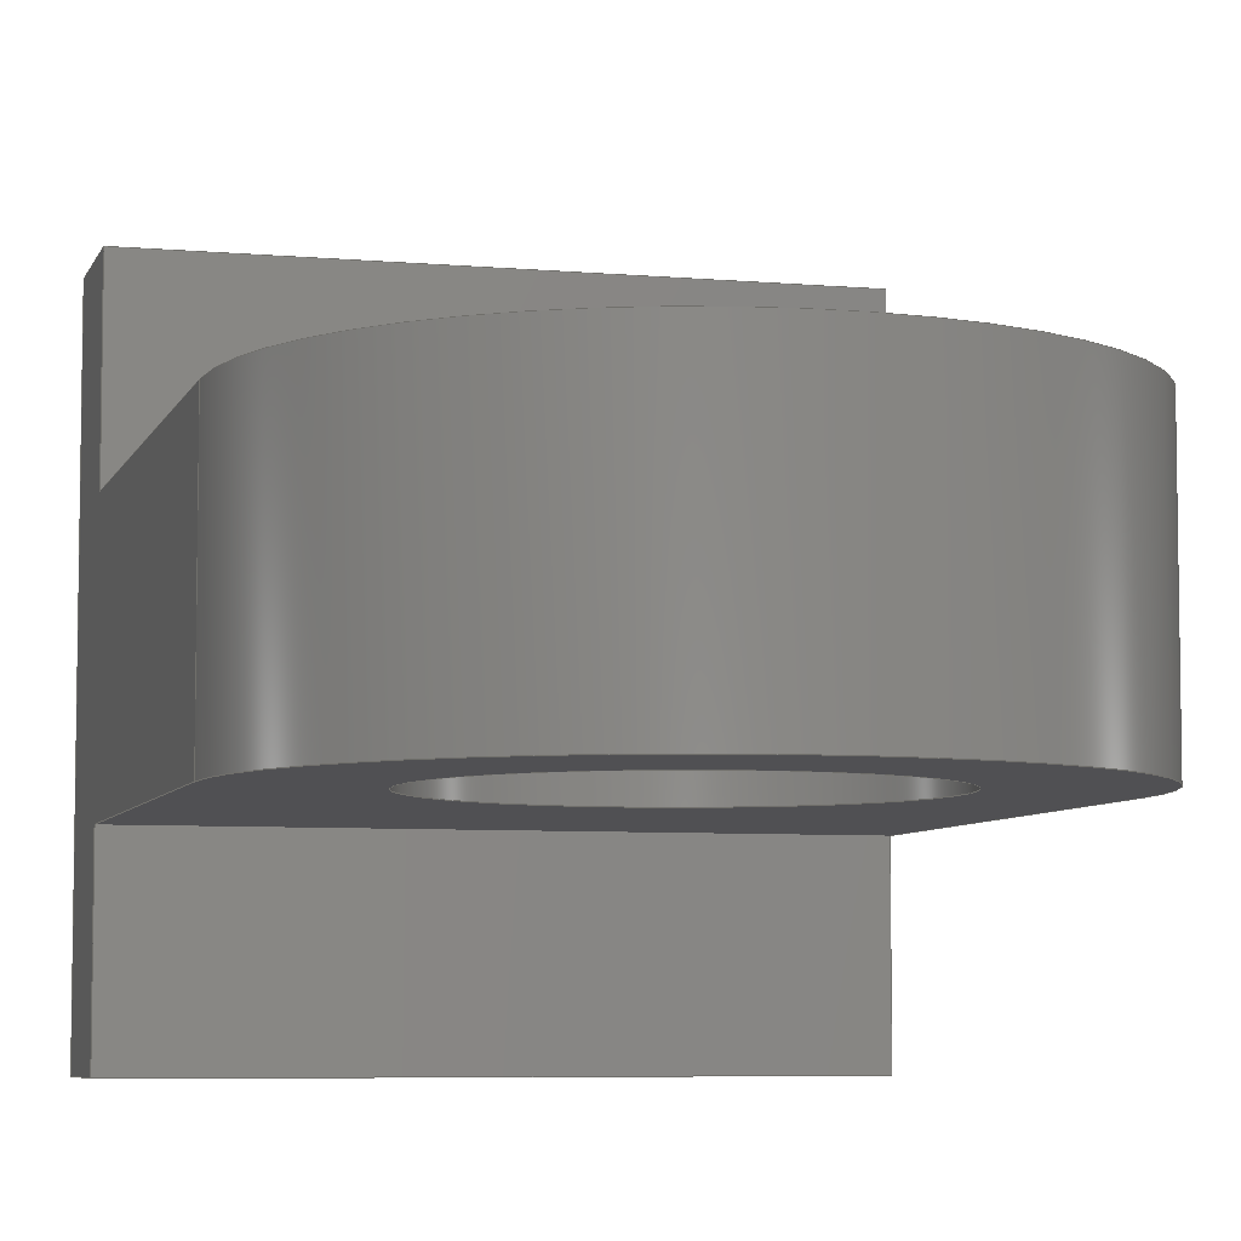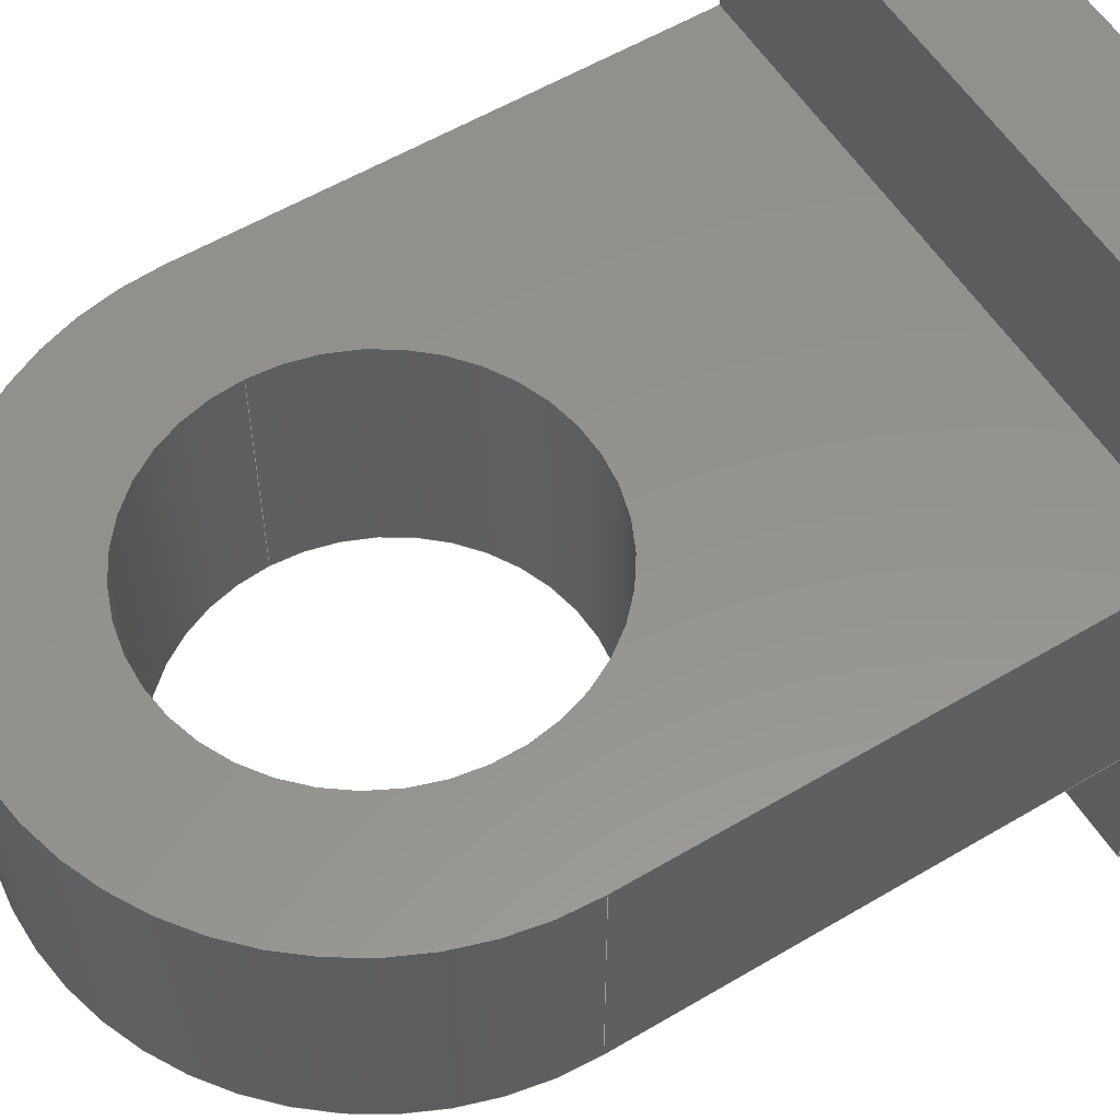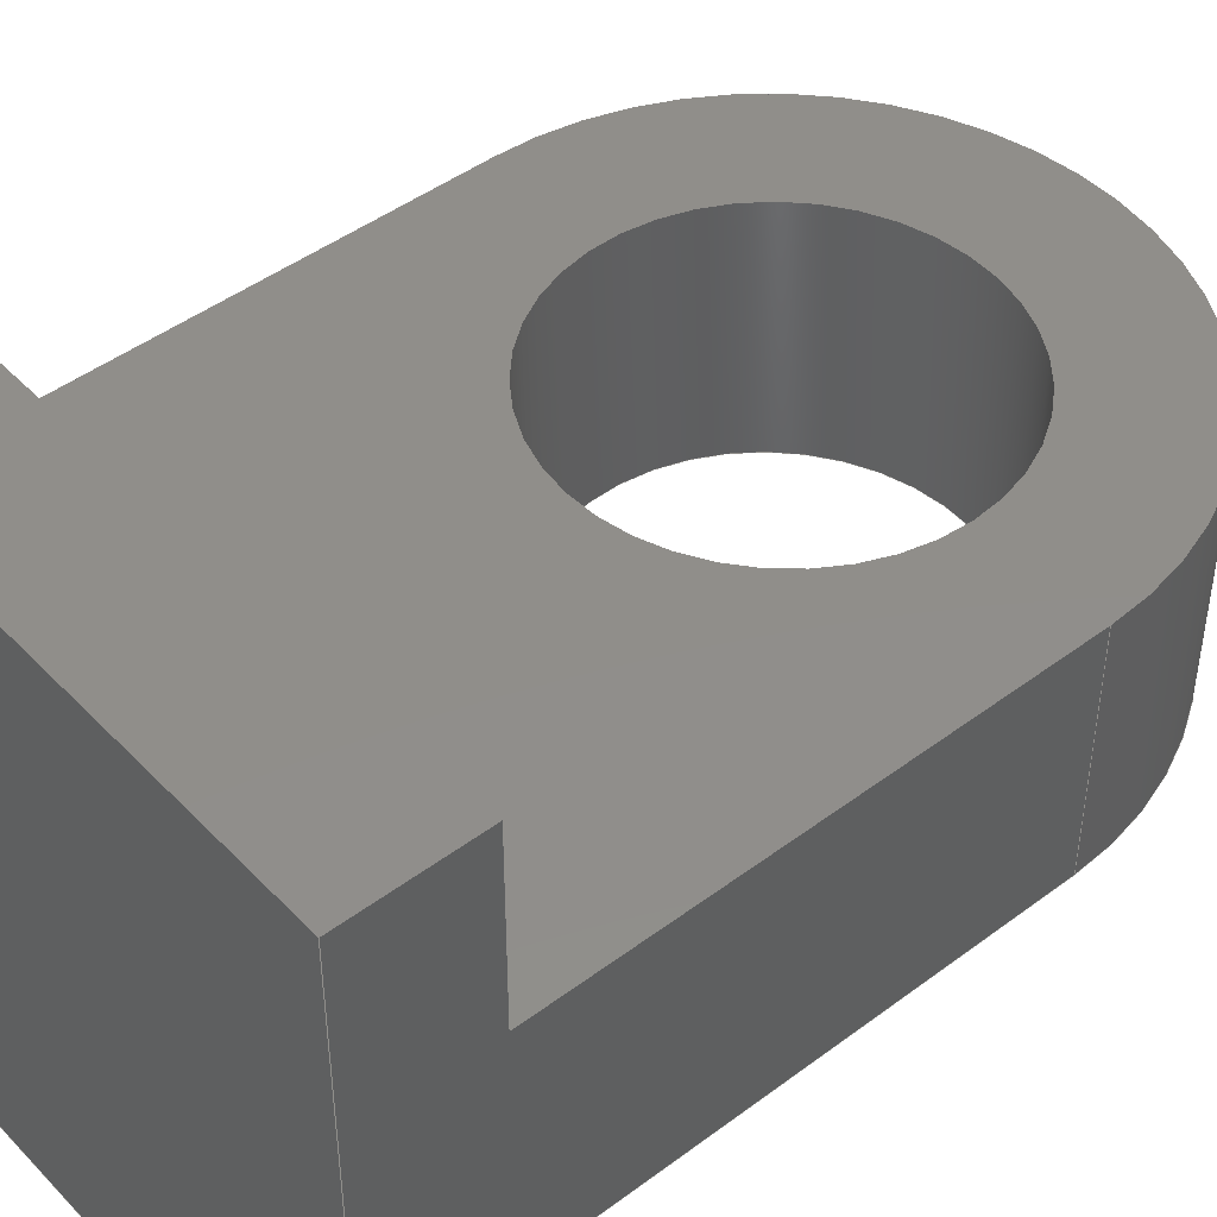
<metadata>
{"format":"step","ext":"step","renderer":"f3d","projection":"perspective","resolution":1024,"background":"white","views":[{"elev":-6.3,"azim":164.9,"up":"+Z"},{"elev":56.6,"azim":-121.8,"up":"+Z"},{"elev":46.0,"azim":49.4,"up":"+Z"}]}
</metadata>
<code>
ISO-10303-21;
DATA;
#1=MECHANICAL_DESIGN_GEOMETRIC_PRESENTATION_REPRESENTATION('',(#4),#353);
#2=SHAPE_REPRESENTATION_RELATIONSHIP('SRR','None',#360,#3);
#3=ADVANCED_BREP_SHAPE_REPRESENTATION('',(#5),#352);
#4=STYLED_ITEM('',(#370),#5);
#5=MANIFOLD_SOLID_BREP('Solid2',#203);
#6=CYLINDRICAL_SURFACE('',#226,15);
#7=CYLINDRICAL_SURFACE('',#228,25);
#8=FACE_BOUND('',#22,.T.);
#9=FACE_BOUND('',#26,.T.);
#10=FACE_OUTER_BOUND('',#21,.T.);
#11=FACE_OUTER_BOUND('',#23,.T.);
#12=FACE_OUTER_BOUND('',#24,.T.);
#13=FACE_OUTER_BOUND('',#25,.T.);
#14=FACE_OUTER_BOUND('',#27,.T.);
#15=FACE_OUTER_BOUND('',#28,.T.);
#16=FACE_OUTER_BOUND('',#29,.T.);
#17=FACE_OUTER_BOUND('',#30,.T.);
#18=FACE_OUTER_BOUND('',#31,.T.);
#19=FACE_OUTER_BOUND('',#32,.T.);
#20=FACE_OUTER_BOUND('',#33,.T.);
#21=EDGE_LOOP('',(#129,#130,#131,#132));
#22=EDGE_LOOP('',(#133));
#23=EDGE_LOOP('',(#134,#135,#136,#137));
#24=EDGE_LOOP('',(#138,#139,#140,#141));
#25=EDGE_LOOP('',(#142,#143,#144,#145));
#26=EDGE_LOOP('',(#146));
#27=EDGE_LOOP('',(#147,#148,#149,#150));
#28=EDGE_LOOP('',(#151,#152,#153,#154));
#29=EDGE_LOOP('',(#155,#156,#157,#158));
#30=EDGE_LOOP('',(#159,#160,#161,#162,#163,#164,#165,#166));
#31=EDGE_LOOP('',(#167,#168,#169,#170));
#32=EDGE_LOOP('',(#171,#172,#173,#174,#175,#176,#177,#178));
#33=EDGE_LOOP('',(#179,#180,#181,#182));
#34=CIRCLE('',#224,25);
#35=CIRCLE('',#225,15);
#36=CIRCLE('',#227,15);
#37=CIRCLE('',#229,25);
#38=LINE('',#297,#61);
#39=LINE('',#301,#62);
#40=LINE('',#302,#63);
#41=LINE('',#307,#64);
#42=LINE('',#311,#65);
#43=LINE('',#314,#66);
#44=LINE('',#317,#67);
#45=LINE('',#319,#68);
#46=LINE('',#320,#69);
#47=LINE('',#323,#70);
#48=LINE('',#325,#71);
#49=LINE('',#326,#72);
#50=LINE('',#329,#73);
#51=LINE('',#331,#74);
#52=LINE('',#332,#75);
#53=LINE('',#336,#76);
#54=LINE('',#337,#77);
#55=LINE('',#338,#78);
#56=LINE('',#341,#79);
#57=LINE('',#342,#80);
#58=LINE('',#345,#81);
#59=LINE('',#346,#82);
#60=LINE('',#348,#83);
#61=VECTOR('',#242,10);
#62=VECTOR('',#245,10);
#63=VECTOR('',#246,10);
#64=VECTOR('',#251,15);
#65=VECTOR('',#256,10);
#66=VECTOR('',#259,10);
#67=VECTOR('',#262,10);
#68=VECTOR('',#263,10);
#69=VECTOR('',#264,10);
#70=VECTOR('',#267,10);
#71=VECTOR('',#268,10);
#72=VECTOR('',#269,10);
#73=VECTOR('',#272,10);
#74=VECTOR('',#273,10);
#75=VECTOR('',#274,10);
#76=VECTOR('',#277,10);
#77=VECTOR('',#278,10);
#78=VECTOR('',#279,10);
#79=VECTOR('',#282,10);
#80=VECTOR('',#283,10);
#81=VECTOR('',#286,10);
#82=VECTOR('',#287,10);
#83=VECTOR('',#290,10);
#84=VERTEX_POINT('',#295);
#85=VERTEX_POINT('',#296);
#86=VERTEX_POINT('',#298);
#87=VERTEX_POINT('',#300);
#88=VERTEX_POINT('',#303);
#89=VERTEX_POINT('',#306);
#90=VERTEX_POINT('',#310);
#91=VERTEX_POINT('',#312);
#92=VERTEX_POINT('',#316);
#93=VERTEX_POINT('',#318);
#94=VERTEX_POINT('',#322);
#95=VERTEX_POINT('',#324);
#96=VERTEX_POINT('',#328);
#97=VERTEX_POINT('',#330);
#98=VERTEX_POINT('',#334);
#99=VERTEX_POINT('',#335);
#100=VERTEX_POINT('',#340);
#101=VERTEX_POINT('',#344);
#102=EDGE_CURVE('',#84,#85,#38,.T.);
#103=EDGE_CURVE('',#85,#86,#34,.T.);
#104=EDGE_CURVE('',#86,#87,#39,.T.);
#105=EDGE_CURVE('',#84,#87,#40,.T.);
#106=EDGE_CURVE('',#88,#88,#35,.T.);
#107=EDGE_CURVE('',#88,#89,#41,.T.);
#108=EDGE_CURVE('',#89,#89,#36,.T.);
#109=EDGE_CURVE('',#90,#85,#42,.T.);
#110=EDGE_CURVE('',#91,#90,#37,.T.);
#111=EDGE_CURVE('',#86,#91,#43,.T.);
#112=EDGE_CURVE('',#90,#92,#44,.T.);
#113=EDGE_CURVE('',#93,#92,#45,.T.);
#114=EDGE_CURVE('',#93,#91,#46,.T.);
#115=EDGE_CURVE('',#87,#94,#47,.T.);
#116=EDGE_CURVE('',#94,#95,#48,.T.);
#117=EDGE_CURVE('',#95,#84,#49,.T.);
#118=EDGE_CURVE('',#92,#96,#50,.T.);
#119=EDGE_CURVE('',#96,#97,#51,.T.);
#120=EDGE_CURVE('',#97,#93,#52,.T.);
#121=EDGE_CURVE('',#98,#99,#53,.T.);
#122=EDGE_CURVE('',#99,#97,#54,.T.);
#123=EDGE_CURVE('',#98,#96,#55,.T.);
#124=EDGE_CURVE('',#100,#98,#56,.T.);
#125=EDGE_CURVE('',#100,#95,#57,.T.);
#126=EDGE_CURVE('',#101,#100,#58,.T.);
#127=EDGE_CURVE('',#101,#94,#59,.T.);
#128=EDGE_CURVE('',#99,#101,#60,.T.);
#129=ORIENTED_EDGE('',*,*,#102,.T.);
#130=ORIENTED_EDGE('',*,*,#103,.T.);
#131=ORIENTED_EDGE('',*,*,#104,.T.);
#132=ORIENTED_EDGE('',*,*,#105,.F.);
#133=ORIENTED_EDGE('',*,*,#106,.T.);
#134=ORIENTED_EDGE('',*,*,#106,.F.);
#135=ORIENTED_EDGE('',*,*,#107,.T.);
#136=ORIENTED_EDGE('',*,*,#108,.F.);
#137=ORIENTED_EDGE('',*,*,#107,.F.);
#138=ORIENTED_EDGE('',*,*,#109,.F.);
#139=ORIENTED_EDGE('',*,*,#110,.F.);
#140=ORIENTED_EDGE('',*,*,#111,.F.);
#141=ORIENTED_EDGE('',*,*,#103,.F.);
#142=ORIENTED_EDGE('',*,*,#112,.T.);
#143=ORIENTED_EDGE('',*,*,#113,.F.);
#144=ORIENTED_EDGE('',*,*,#114,.T.);
#145=ORIENTED_EDGE('',*,*,#110,.T.);
#146=ORIENTED_EDGE('',*,*,#108,.T.);
#147=ORIENTED_EDGE('',*,*,#105,.T.);
#148=ORIENTED_EDGE('',*,*,#115,.T.);
#149=ORIENTED_EDGE('',*,*,#116,.T.);
#150=ORIENTED_EDGE('',*,*,#117,.T.);
#151=ORIENTED_EDGE('',*,*,#113,.T.);
#152=ORIENTED_EDGE('',*,*,#118,.T.);
#153=ORIENTED_EDGE('',*,*,#119,.T.);
#154=ORIENTED_EDGE('',*,*,#120,.T.);
#155=ORIENTED_EDGE('',*,*,#121,.T.);
#156=ORIENTED_EDGE('',*,*,#122,.T.);
#157=ORIENTED_EDGE('',*,*,#119,.F.);
#158=ORIENTED_EDGE('',*,*,#123,.F.);
#159=ORIENTED_EDGE('',*,*,#124,.T.);
#160=ORIENTED_EDGE('',*,*,#123,.T.);
#161=ORIENTED_EDGE('',*,*,#118,.F.);
#162=ORIENTED_EDGE('',*,*,#112,.F.);
#163=ORIENTED_EDGE('',*,*,#109,.T.);
#164=ORIENTED_EDGE('',*,*,#102,.F.);
#165=ORIENTED_EDGE('',*,*,#117,.F.);
#166=ORIENTED_EDGE('',*,*,#125,.F.);
#167=ORIENTED_EDGE('',*,*,#126,.T.);
#168=ORIENTED_EDGE('',*,*,#125,.T.);
#169=ORIENTED_EDGE('',*,*,#116,.F.);
#170=ORIENTED_EDGE('',*,*,#127,.F.);
#171=ORIENTED_EDGE('',*,*,#128,.T.);
#172=ORIENTED_EDGE('',*,*,#127,.T.);
#173=ORIENTED_EDGE('',*,*,#115,.F.);
#174=ORIENTED_EDGE('',*,*,#104,.F.);
#175=ORIENTED_EDGE('',*,*,#111,.T.);
#176=ORIENTED_EDGE('',*,*,#114,.F.);
#177=ORIENTED_EDGE('',*,*,#120,.F.);
#178=ORIENTED_EDGE('',*,*,#122,.F.);
#179=ORIENTED_EDGE('',*,*,#128,.F.);
#180=ORIENTED_EDGE('',*,*,#121,.F.);
#181=ORIENTED_EDGE('',*,*,#124,.F.);
#182=ORIENTED_EDGE('',*,*,#126,.F.);
#183=PLANE('',#223);
#184=PLANE('',#230);
#185=PLANE('',#231);
#186=PLANE('',#232);
#187=PLANE('',#233);
#188=PLANE('',#234);
#189=PLANE('',#235);
#190=PLANE('',#236);
#191=PLANE('',#237);
#192=ADVANCED_FACE('',(#10,#8),#183,.F.);
#193=ADVANCED_FACE('',(#11),#6,.F.);
#194=ADVANCED_FACE('',(#12),#7,.T.);
#195=ADVANCED_FACE('',(#13,#9),#184,.T.);
#196=ADVANCED_FACE('',(#14),#185,.T.);
#197=ADVANCED_FACE('',(#15),#186,.T.);
#198=ADVANCED_FACE('',(#16),#187,.T.);
#199=ADVANCED_FACE('',(#17),#188,.T.);
#200=ADVANCED_FACE('',(#18),#189,.T.);
#201=ADVANCED_FACE('',(#19),#190,.T.);
#202=ADVANCED_FACE('',(#20),#191,.F.);
#203=CLOSED_SHELL('',(#192,#193,#194,#195,#196,#197,#198,#199,#200,#201,
#202));
#204=DERIVED_UNIT_ELEMENT(#206,1);
#205=DERIVED_UNIT_ELEMENT(#355,3);
#206=(
MASS_UNIT()
NAMED_UNIT(*)
SI_UNIT($,.GRAM.)
);
#207=DERIVED_UNIT((#204,#205));
#208=MEASURE_REPRESENTATION_ITEM('density measure',
POSITIVE_RATIO_MEASURE(2.7),#207);
#209=PROPERTY_DEFINITION_REPRESENTATION(#214,#211);
#210=PROPERTY_DEFINITION_REPRESENTATION(#215,#212);
#211=REPRESENTATION('material name',(#213),#352);
#212=REPRESENTATION('density',(#208),#352);
#213=DESCRIPTIVE_REPRESENTATION_ITEM('Aluminum 6061','Aluminum 6061');
#214=PROPERTY_DEFINITION('material property','material name',#362);
#215=PROPERTY_DEFINITION('material property','density of part',#362);
#216=DATE_TIME_ROLE('creation_date');
#217=APPLIED_DATE_AND_TIME_ASSIGNMENT(#218,#216,(#362));
#218=DATE_AND_TIME(#219,#220);
#219=CALENDAR_DATE(2023,26,6);
#220=LOCAL_TIME(0,0,0,#221);
#221=COORDINATED_UNIVERSAL_TIME_OFFSET(0,0,.BEHIND.);
#222=AXIS2_PLACEMENT_3D('placement',#293,#238,#239);
#223=AXIS2_PLACEMENT_3D('',#294,#240,#241);
#224=AXIS2_PLACEMENT_3D('',#299,#243,#244);
#225=AXIS2_PLACEMENT_3D('',#304,#247,#248);
#226=AXIS2_PLACEMENT_3D('',#305,#249,#250);
#227=AXIS2_PLACEMENT_3D('',#308,#252,#253);
#228=AXIS2_PLACEMENT_3D('',#309,#254,#255);
#229=AXIS2_PLACEMENT_3D('',#313,#257,#258);
#230=AXIS2_PLACEMENT_3D('',#315,#260,#261);
#231=AXIS2_PLACEMENT_3D('',#321,#265,#266);
#232=AXIS2_PLACEMENT_3D('',#327,#270,#271);
#233=AXIS2_PLACEMENT_3D('',#333,#275,#276);
#234=AXIS2_PLACEMENT_3D('',#339,#280,#281);
#235=AXIS2_PLACEMENT_3D('',#343,#284,#285);
#236=AXIS2_PLACEMENT_3D('',#347,#288,#289);
#237=AXIS2_PLACEMENT_3D('',#349,#291,#292);
#238=DIRECTION('axis',(0,0,1));
#239=DIRECTION('refdir',(1,0,0));
#240=DIRECTION('center_axis',(0,0,1));
#241=DIRECTION('ref_axis',(1,0,0));
#242=DIRECTION('',(2.22e-16,1,0));
#243=DIRECTION('center_axis',(0,0,-1));
#244=DIRECTION('ref_axis',(1,0,0));
#245=DIRECTION('',(0,-1,0));
#246=DIRECTION('',(1,0,0));
#247=DIRECTION('center_axis',(0,0,1));
#248=DIRECTION('ref_axis',(-1,0,0));
#249=DIRECTION('center_axis',(0,0,1));
#250=DIRECTION('ref_axis',(-1,0,0));
#251=DIRECTION('',(0,0,1));
#252=DIRECTION('center_axis',(0,0,-1));
#253=DIRECTION('ref_axis',(-1,0,0));
#254=DIRECTION('center_axis',(0,0,1));
#255=DIRECTION('ref_axis',(1,0,0));
#256=DIRECTION('',(0,0,-1));
#257=DIRECTION('center_axis',(0,0,1));
#258=DIRECTION('ref_axis',(1,0,0));
#259=DIRECTION('',(0,0,1));
#260=DIRECTION('center_axis',(0,0,1));
#261=DIRECTION('ref_axis',(1,0,0));
#262=DIRECTION('',(-2.22e-16,-1,0));
#263=DIRECTION('',(-1,0,0));
#264=DIRECTION('',(0,1,0));
#265=DIRECTION('center_axis',(0,1,0));
#266=DIRECTION('ref_axis',(0,0,1));
#267=DIRECTION('',(0,0,-1));
#268=DIRECTION('',(-1,0,1.776e-16));
#269=DIRECTION('',(4.441e-16,0,1));
#270=DIRECTION('center_axis',(0,1,0));
#271=DIRECTION('ref_axis',(0,0,1));
#272=DIRECTION('',(4.441e-16,0,1));
#273=DIRECTION('',(1,0,-1.776e-16));
#274=DIRECTION('',(0,0,-1));
#275=DIRECTION('center_axis',(1.776e-16,0,1));
#276=DIRECTION('ref_axis',(1,0,-1.776e-16));
#277=DIRECTION('',(1,0,-1.776e-16));
#278=DIRECTION('',(0,1,0));
#279=DIRECTION('',(0,1,0));
#280=DIRECTION('center_axis',(-1,0,4.441e-16));
#281=DIRECTION('ref_axis',(4.441e-16,0,1));
#282=DIRECTION('',(4.441e-16,0,1));
#283=DIRECTION('',(0,1,0));
#284=DIRECTION('center_axis',(-1.776e-16,0,-1));
#285=DIRECTION('ref_axis',(-1,0,1.776e-16));
#286=DIRECTION('',(-1,0,1.776e-16));
#287=DIRECTION('',(0,1,0));
#288=DIRECTION('center_axis',(1,0,0));
#289=DIRECTION('ref_axis',(0,0,-1));
#290=DIRECTION('',(0,0,-1));
#291=DIRECTION('center_axis',(0,1,0));
#292=DIRECTION('ref_axis',(0,0,1));
#293=CARTESIAN_POINT('',(0,0,0));
#294=CARTESIAN_POINT('Origin',(-4.441e-15,42.5,-10));
#295=CARTESIAN_POINT('',(-25,10,-10));
#296=CARTESIAN_POINT('',(-25,50,-10));
#297=CARTESIAN_POINT('',(-25,50,-10));
#298=CARTESIAN_POINT('',(25,50,-10));
#299=CARTESIAN_POINT('Origin',(0,50,-10));
#300=CARTESIAN_POINT('',(25,10,-10));
#301=CARTESIAN_POINT('',(25,10,-10));
#302=CARTESIAN_POINT('',(-4.441e-15,10,-10));
#303=CARTESIAN_POINT('',(15,50,-10));
#304=CARTESIAN_POINT('Origin',(0,50,-10));
#305=CARTESIAN_POINT('Origin',(0,50,0));
#306=CARTESIAN_POINT('',(15,50,10));
#307=CARTESIAN_POINT('',(15,50,0));
#308=CARTESIAN_POINT('Origin',(0,50,10));
#309=CARTESIAN_POINT('Origin',(0,50,0));
#310=CARTESIAN_POINT('',(-25,50,10));
#311=CARTESIAN_POINT('',(-25,50,0));
#312=CARTESIAN_POINT('',(25,50,10));
#313=CARTESIAN_POINT('Origin',(0,50,10));
#314=CARTESIAN_POINT('',(25,50,0));
#315=CARTESIAN_POINT('Origin',(-4.441e-15,42.5,10));
#316=CARTESIAN_POINT('',(-25,10,10));
#317=CARTESIAN_POINT('',(-25,50,10));
#318=CARTESIAN_POINT('',(25,10,10));
#319=CARTESIAN_POINT('',(-4.441e-15,10,10));
#320=CARTESIAN_POINT('',(25,10,10));
#321=CARTESIAN_POINT('Origin',(-4.441e-15,10,-8.882e-15));
#322=CARTESIAN_POINT('',(25,10,-25));
#323=CARTESIAN_POINT('',(25,10,25));
#324=CARTESIAN_POINT('',(-25,10,-25));
#325=CARTESIAN_POINT('',(25,10,-25));
#326=CARTESIAN_POINT('',(-25,10,-25));
#327=CARTESIAN_POINT('Origin',(-4.441e-15,10,-8.882e-15));
#328=CARTESIAN_POINT('',(-25,10,25));
#329=CARTESIAN_POINT('',(-25,10,-25));
#330=CARTESIAN_POINT('',(25,10,25));
#331=CARTESIAN_POINT('',(-25,10,25));
#332=CARTESIAN_POINT('',(25,10,25));
#333=CARTESIAN_POINT('Origin',(-25,0,25));
#334=CARTESIAN_POINT('',(-25,0,25));
#335=CARTESIAN_POINT('',(25,0,25));
#336=CARTESIAN_POINT('',(-25,0,25));
#337=CARTESIAN_POINT('',(25,0,25));
#338=CARTESIAN_POINT('',(-25,0,25));
#339=CARTESIAN_POINT('Origin',(-25,0,-25));
#340=CARTESIAN_POINT('',(-25,0,-25));
#341=CARTESIAN_POINT('',(-25,0,-25));
#342=CARTESIAN_POINT('',(-25,0,-25));
#343=CARTESIAN_POINT('Origin',(25,0,-25));
#344=CARTESIAN_POINT('',(25,0,-25));
#345=CARTESIAN_POINT('',(25,0,-25));
#346=CARTESIAN_POINT('',(25,0,-25));
#347=CARTESIAN_POINT('Origin',(25,0,25));
#348=CARTESIAN_POINT('',(25,0,25));
#349=CARTESIAN_POINT('Origin',(-4.441e-15,0,-6.661e-15));
#350=UNCERTAINTY_MEASURE_WITH_UNIT(LENGTH_MEASURE(0.01),#354,
'DISTANCE_ACCURACY_VALUE',
'Maximum model space distance between geometric entities at asserted c
onnectivities');
#351=UNCERTAINTY_MEASURE_WITH_UNIT(LENGTH_MEASURE(0.01),#354,
'DISTANCE_ACCURACY_VALUE',
'Maximum model space distance between geometric entities at asserted c
onnectivities');
#352=(
GEOMETRIC_REPRESENTATION_CONTEXT(3)
GLOBAL_UNCERTAINTY_ASSIGNED_CONTEXT((#350))
GLOBAL_UNIT_ASSIGNED_CONTEXT((#354,#356,#357))
REPRESENTATION_CONTEXT('','3D')
);
#353=(
GEOMETRIC_REPRESENTATION_CONTEXT(3)
GLOBAL_UNCERTAINTY_ASSIGNED_CONTEXT((#351))
GLOBAL_UNIT_ASSIGNED_CONTEXT((#354,#356,#357))
REPRESENTATION_CONTEXT('','3D')
);
#354=(
LENGTH_UNIT()
NAMED_UNIT(*)
SI_UNIT(.MILLI.,.METRE.)
);
#355=(
LENGTH_UNIT()
NAMED_UNIT(*)
SI_UNIT(.CENTI.,.METRE.)
);
#356=(
NAMED_UNIT(*)
PLANE_ANGLE_UNIT()
SI_UNIT($,.RADIAN.)
);
#357=(
NAMED_UNIT(*)
SI_UNIT($,.STERADIAN.)
SOLID_ANGLE_UNIT()
);
#358=SHAPE_DEFINITION_REPRESENTATION(#359,#360);
#359=PRODUCT_DEFINITION_SHAPE('',$,#362);
#360=SHAPE_REPRESENTATION('',(#222),#352);
#361=PRODUCT_DEFINITION_CONTEXT('part definition',#366,'design');
#362=PRODUCT_DEFINITION('Manipulator Base Type1',
'Manipulator Base Type1',#363,#361);
#363=PRODUCT_DEFINITION_FORMATION('',$,#368);
#364=PRODUCT_RELATED_PRODUCT_CATEGORY('Manipulator Base Type1',
'Manipulator Base Type1',(#368));
#365=APPLICATION_PROTOCOL_DEFINITION('international standard',
'automotive_design',2009,#366);
#366=APPLICATION_CONTEXT(
'Core Data for Automotive Mechanical Design Process');
#367=PRODUCT_CONTEXT('part definition',#366,'mechanical');
#368=PRODUCT('Manipulator Base Type1','Manipulator Base Type1',$,(#367));
#369=PRESENTATION_STYLE_ASSIGNMENT((#371));
#370=PRESENTATION_STYLE_ASSIGNMENT((#372));
#371=SURFACE_STYLE_USAGE(.BOTH.,#377);
#372=SURFACE_STYLE_USAGE(.BOTH.,#378);
#373=SURFACE_STYLE_RENDERING_WITH_PROPERTIES($,#385,(#375));
#374=SURFACE_STYLE_RENDERING_WITH_PROPERTIES($,#386,(#376));
#375=SURFACE_STYLE_TRANSPARENT(0);
#376=SURFACE_STYLE_TRANSPARENT(0);
#377=SURFACE_SIDE_STYLE('',(#379,#373));
#378=SURFACE_SIDE_STYLE('',(#380,#374));
#379=SURFACE_STYLE_FILL_AREA(#381);
#380=SURFACE_STYLE_FILL_AREA(#382);
#381=FILL_AREA_STYLE('',(#383));
#382=FILL_AREA_STYLE('',(#384));
#383=FILL_AREA_STYLE_COLOUR('',#385);
#384=FILL_AREA_STYLE_COLOUR('',#386);
#385=COLOUR_RGB('',0.749,0.749,0.749);
#386=COLOUR_RGB('',0.9961,0.9961,1);
ENDSEC;
END-ISO-10303-21;

</code>
